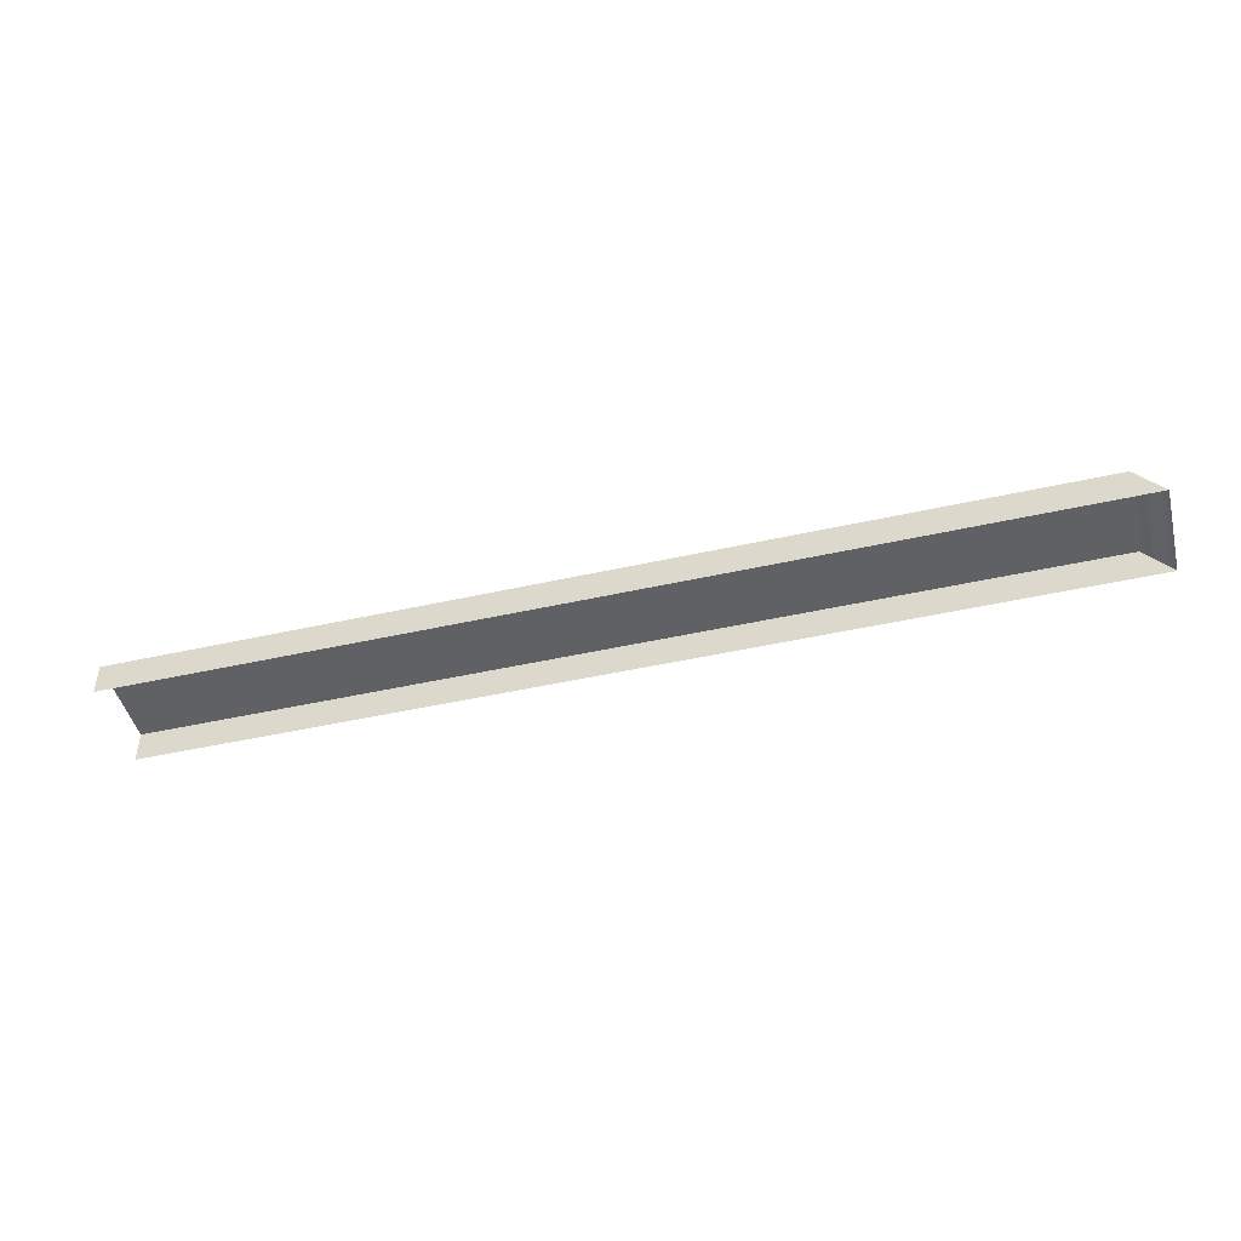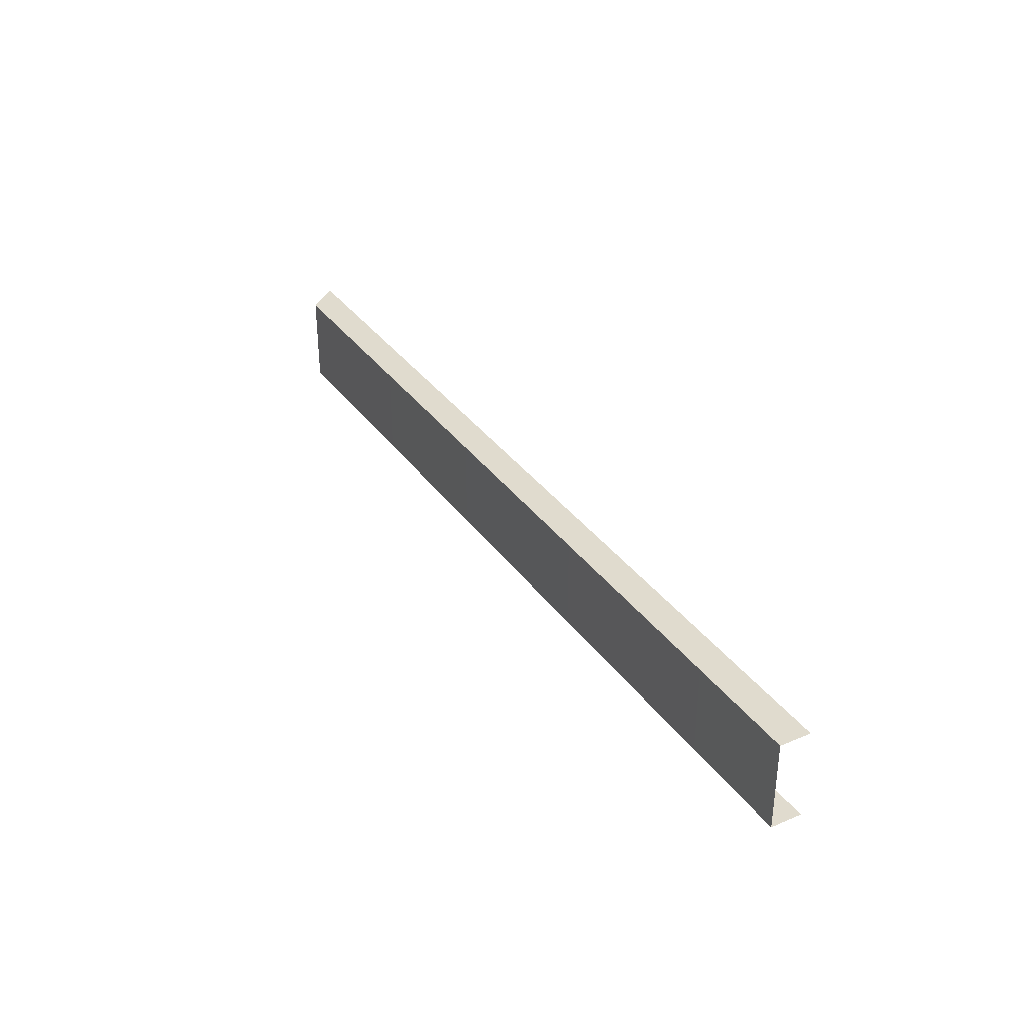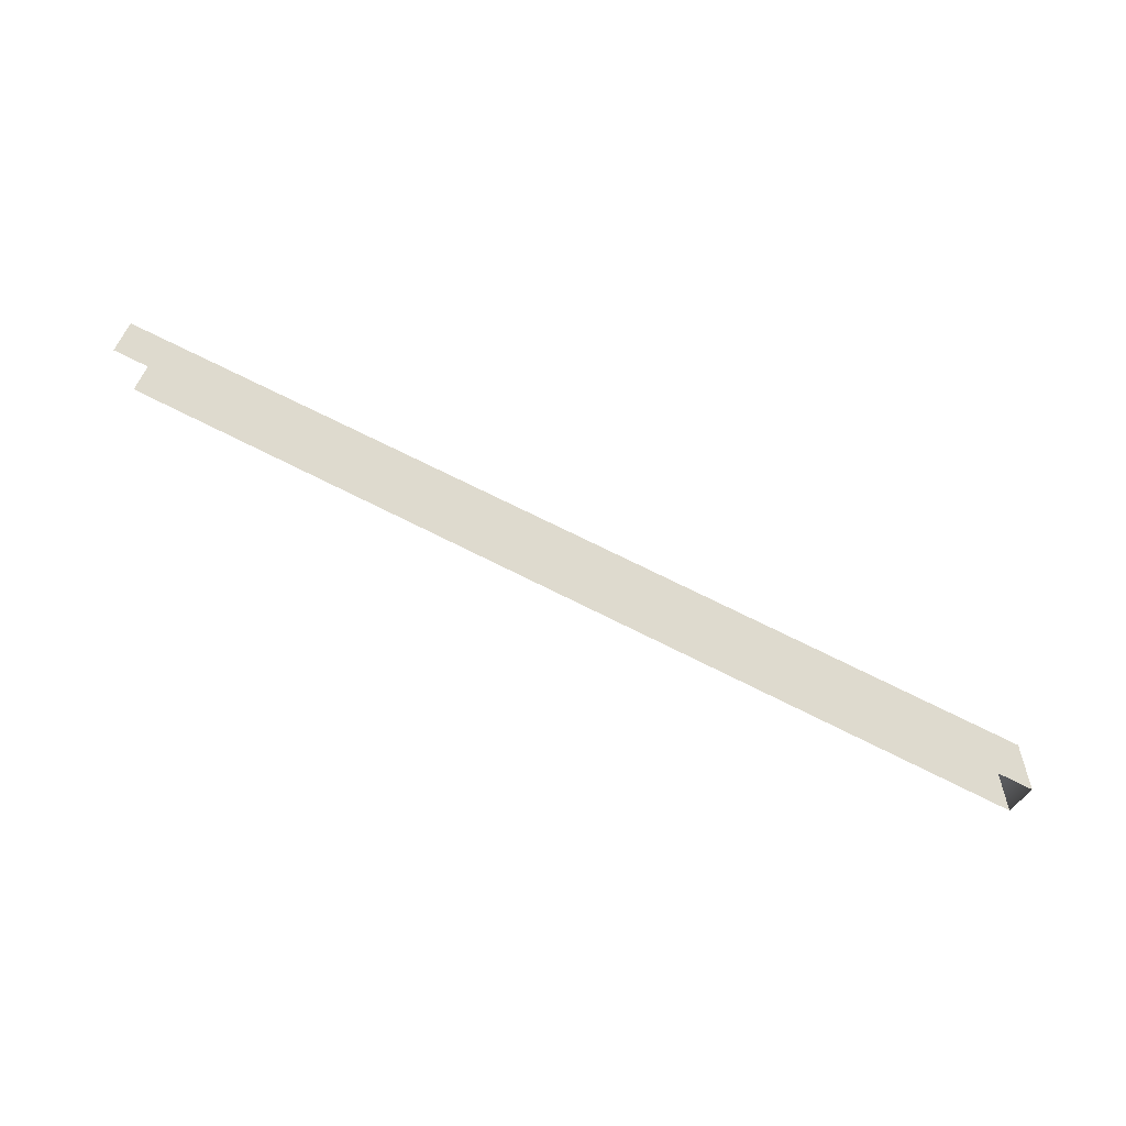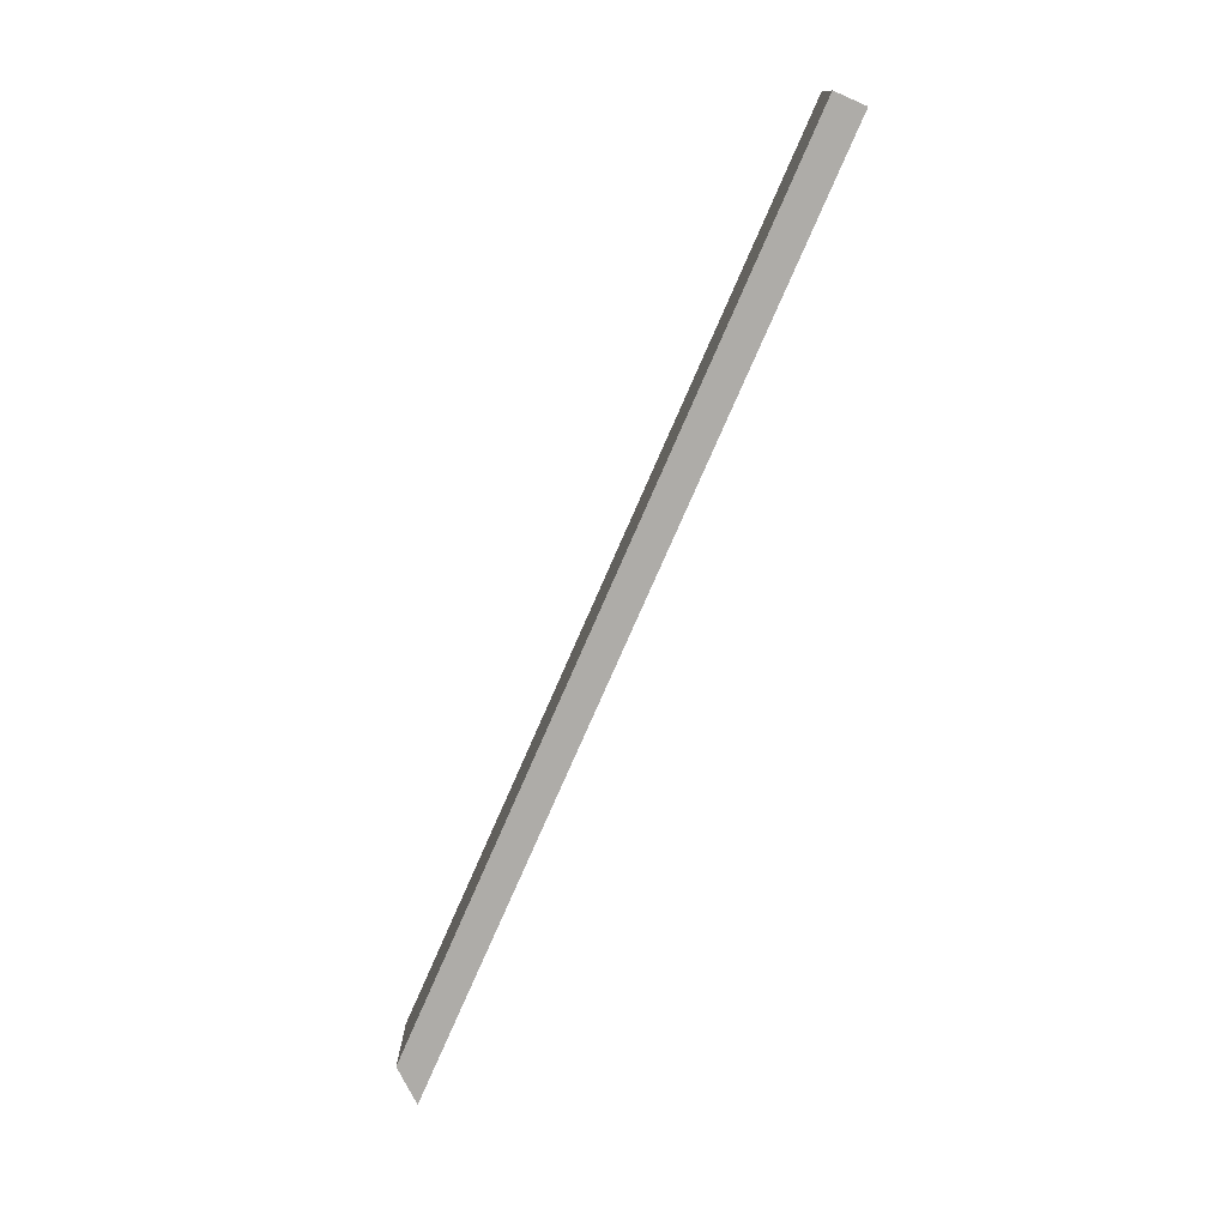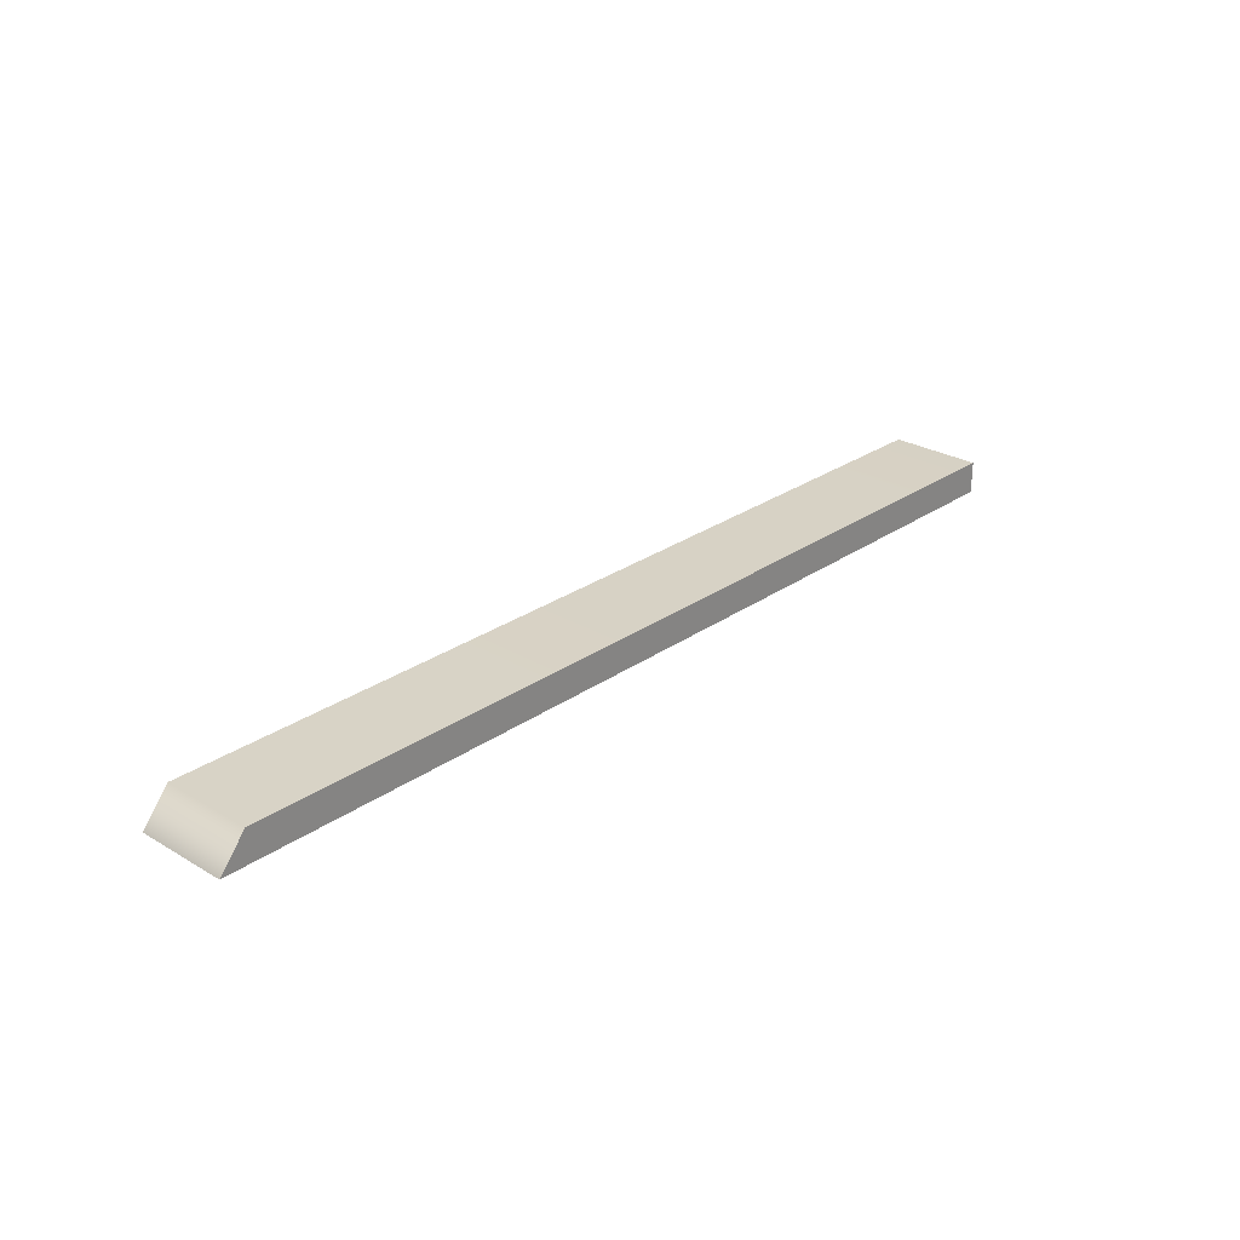
<metadata>
{"format":"obj","ext":"obj","renderer":"f3d","projection":"perspective","resolution":1024,"background":"white","views":[{"elev":-46.3,"azim":-165.6,"up":"+Z"},{"elev":33.7,"azim":60.1,"up":"+Y"},{"elev":71.2,"azim":-153.2,"up":"+Y"},{"elev":-76.9,"azim":66.4,"up":"+Y"},{"elev":27.0,"azim":-47.3,"up":"+Z"}]}
</metadata>
<code>
v 100 157.9 3.78
v 100 168.9 3.78
v 100 168.9 0
v 100 157.9 0
v -12.94 157.9 0
v -9.783 157.9 3.78
v -9.783 168.9 3.78
v -12.94 168.9 0
f 1 2 7 6
f 2 3 8 7
f 4 1 6 5
f 8 5 6 7

</code>
